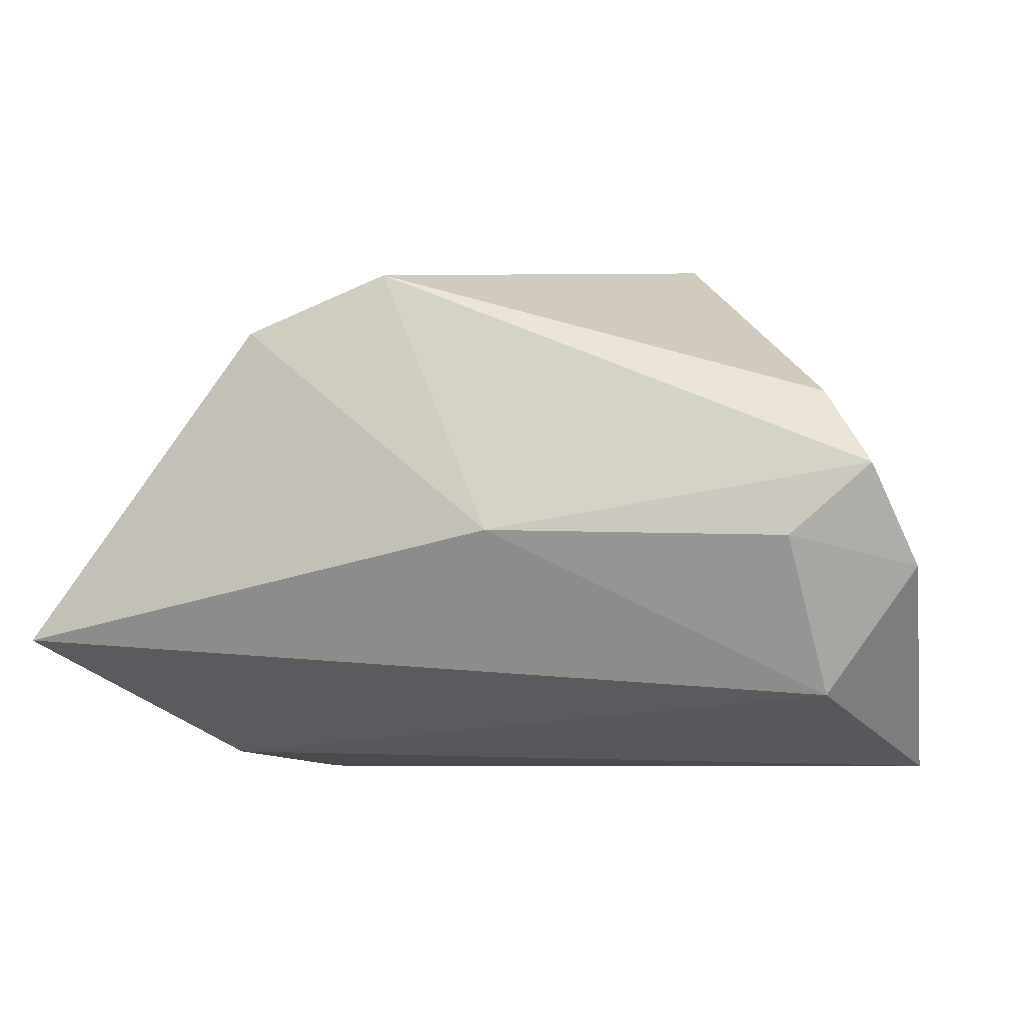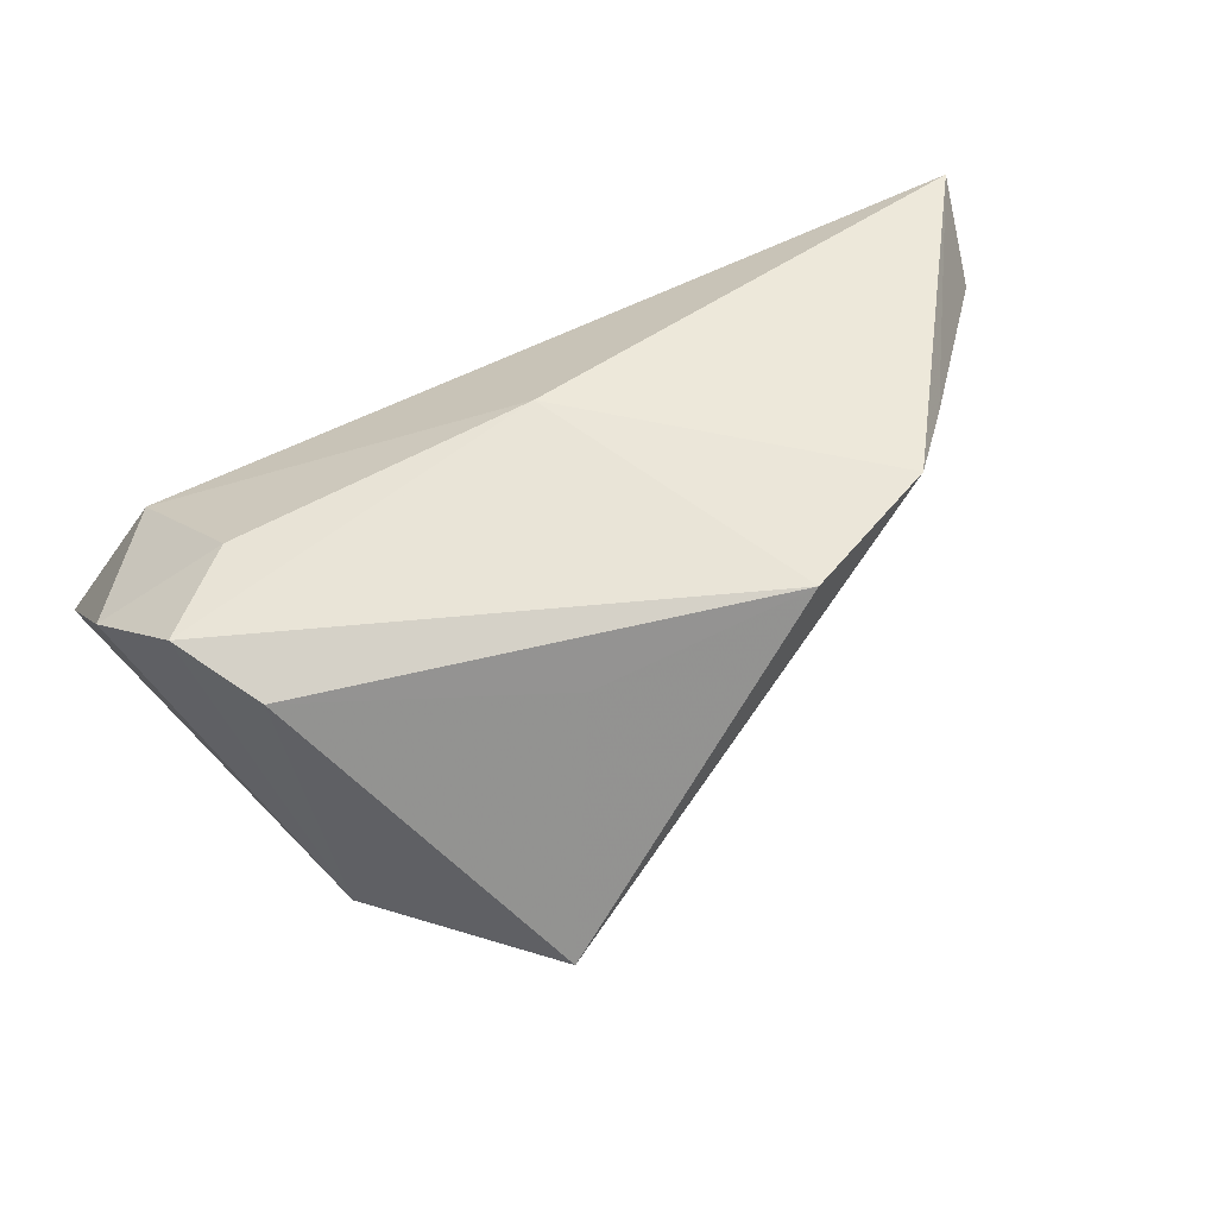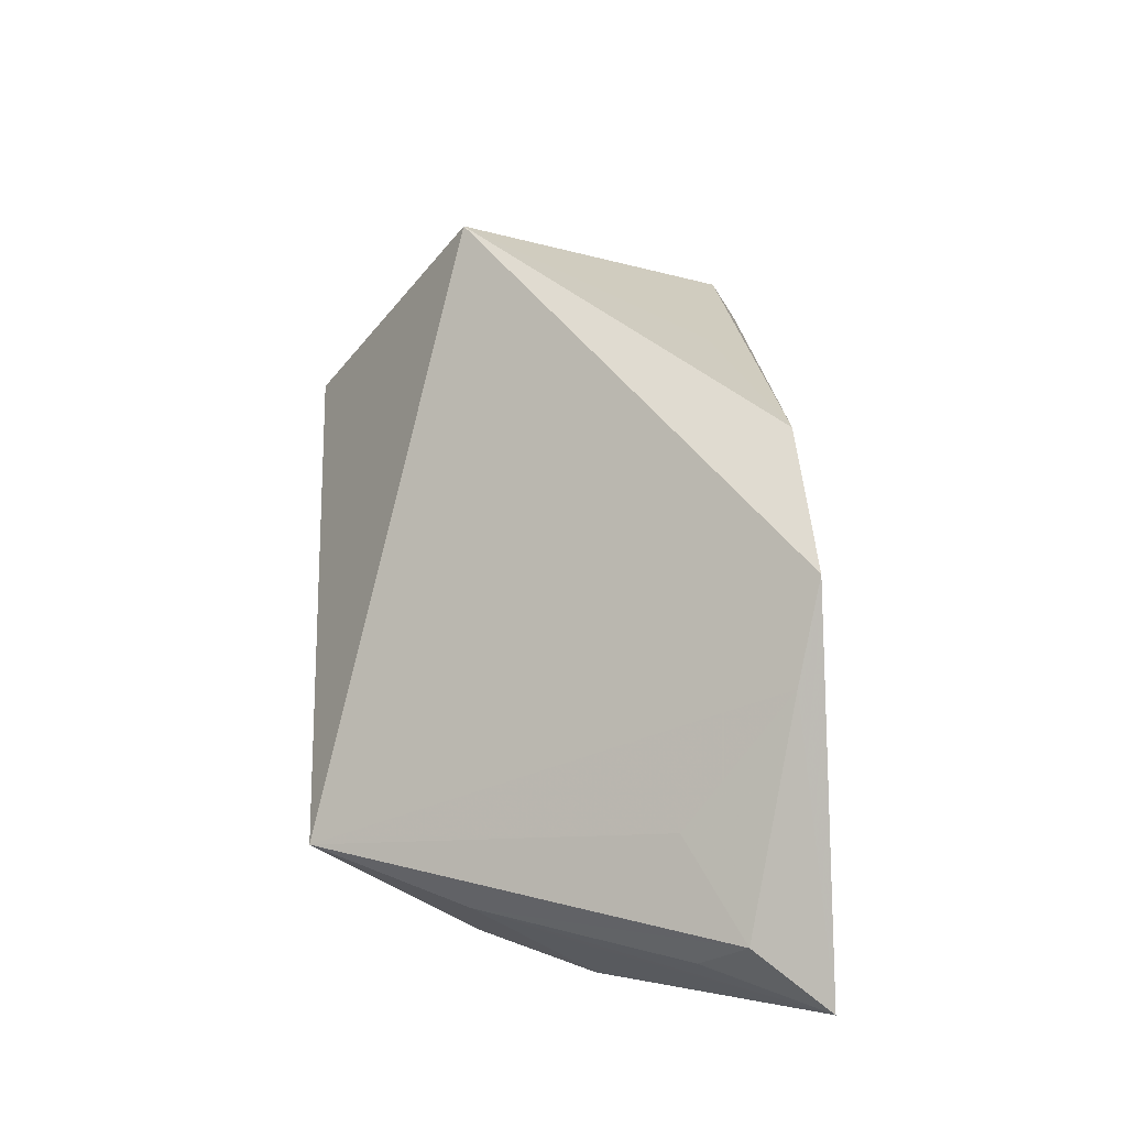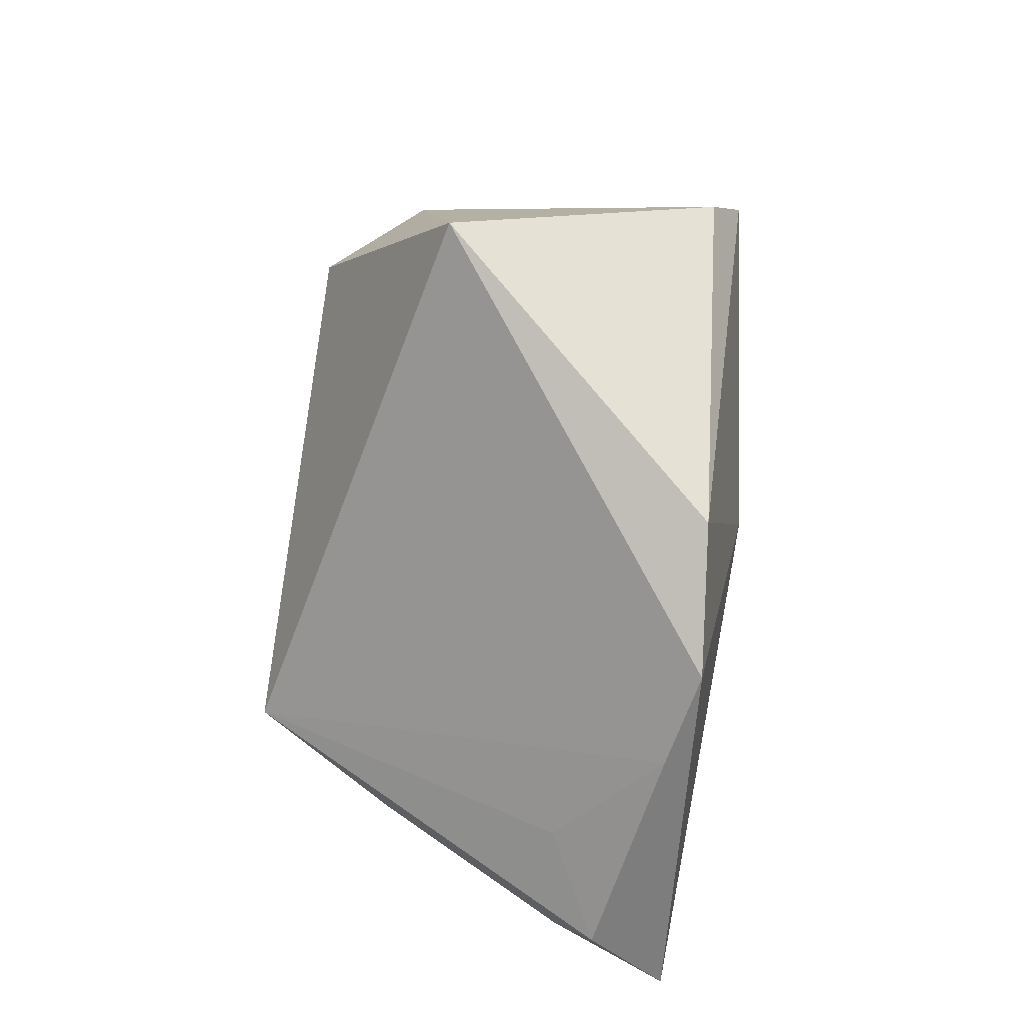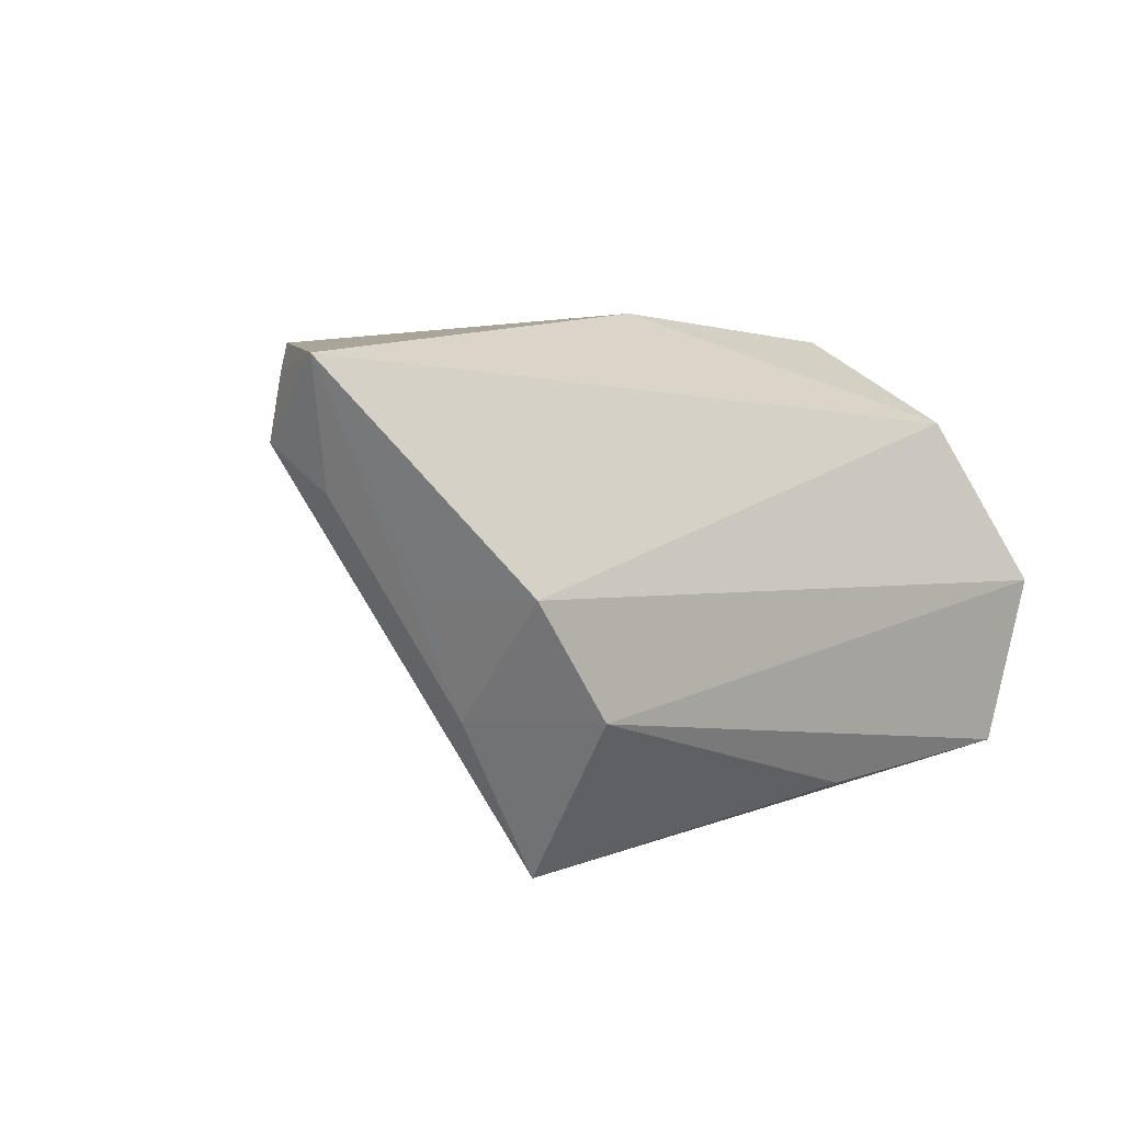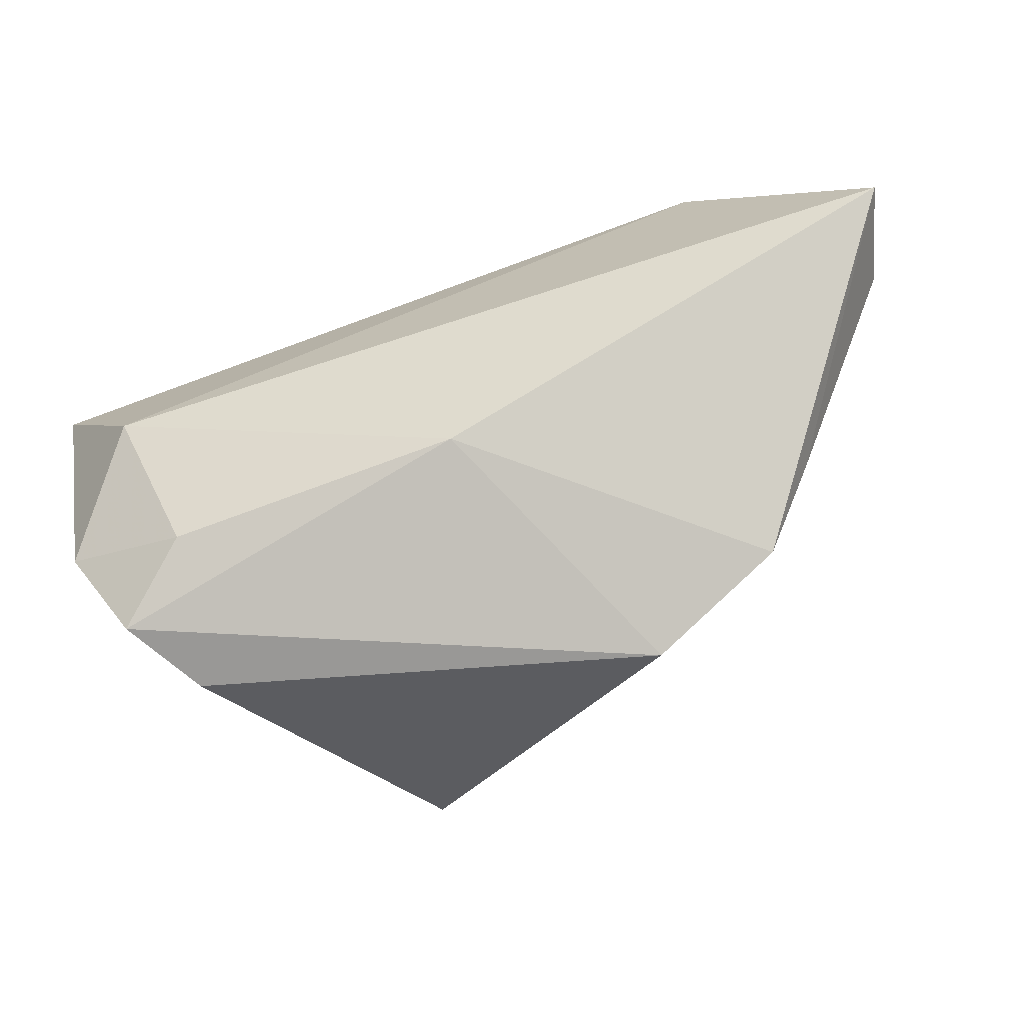
<metadata>
{"format":"obj","ext":"obj","renderer":"f3d","projection":"perspective","resolution":1024,"background":"white","views":[{"elev":-6.9,"azim":16.7,"up":"+Y"},{"elev":48.5,"azim":150.9,"up":"+Z"},{"elev":40.3,"azim":-90.9,"up":"+Y"},{"elev":66.7,"azim":-80.7,"up":"+Y"},{"elev":8.5,"azim":-46.7,"up":"+Z"},{"elev":79.7,"azim":159.5,"up":"+Z"}]}
</metadata>
<code>
v -0.03488 0.02892 0.02778
v 0.0178 0.04323 -0.01387
v -0.04649 -0.01481 -0.01347
v 0.03413 -0.02511 -0.02899
v 0.05244 -0.004097 0.01743
v -0.06583 -0.01215 0.02932
v -0.06368 -0.002562 0.01892
v -0.03528 -0.01516 -0.03419
v -0.0439 0.01936 0.02483
v 0.04972 -0.02917 -0.006497
v 0.04142 -0.02917 -0.02796
v -0.06081 -0.008655 0.01339
v 0.009414 -0.02676 -0.02873
v 0.02558 0.01256 -0.03419
v 0.03752 -0.0005766 0.02615
v 0.03456 0.01766 -0.02137
v -0.0377 -0.02917 -0.01288
v 0.009205 0.03123 0.01745
v 0.04038 -0.02016 0.0156
v -0.01656 0.03626 0.02565
v -0.04671 -0.0271 0.002068
v 0.04156 0.01834 0.02077
v -0.05135 0.003451 0.01147
v -0.0005329 0.0007287 0.0313
v -0.05241 -0.0154 0.001318
v 0.04786 0.008371 0.0247
f 6 19 24
f 14 8 2
f 21 19 6
f 5 19 10
f 19 21 10
f 4 14 11
f 11 8 4
f 4 8 14
f 6 24 1
f 1 24 20
f 20 2 1
f 15 19 5
f 15 24 19
f 14 2 16
f 11 14 16
f 5 10 16
f 16 10 11
f 25 21 6
f 11 10 17
f 17 10 21
f 9 2 8
f 9 1 2
f 9 7 6
f 6 1 9
f 22 16 2
f 3 7 8
f 21 25 3
f 3 25 6
f 8 17 3
f 3 17 21
f 13 8 11
f 11 17 13
f 13 17 8
f 8 7 23
f 23 9 8
f 7 9 23
f 18 2 20
f 20 22 18
f 18 22 2
f 26 22 20
f 20 24 26
f 24 15 26
f 26 15 5
f 5 16 26
f 16 22 26
f 6 7 12
f 12 3 6
f 7 3 12

</code>
